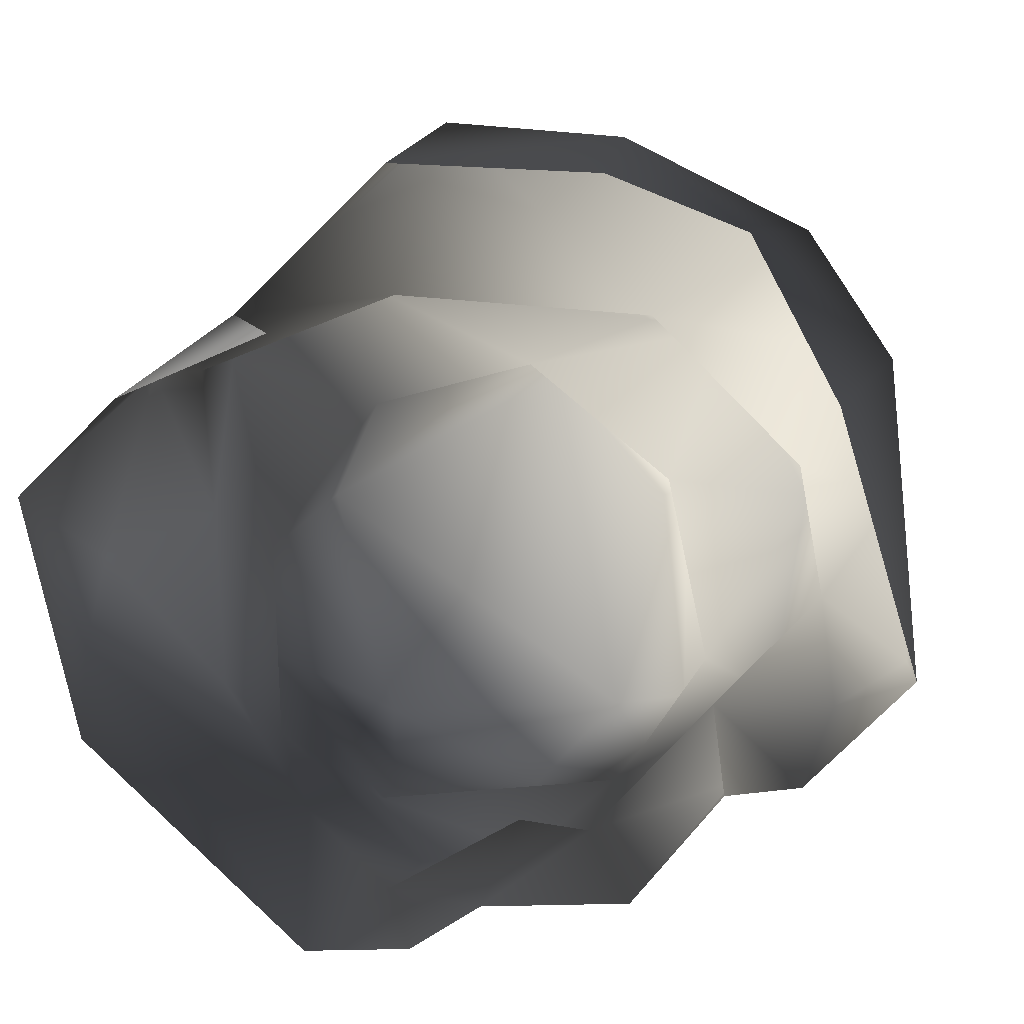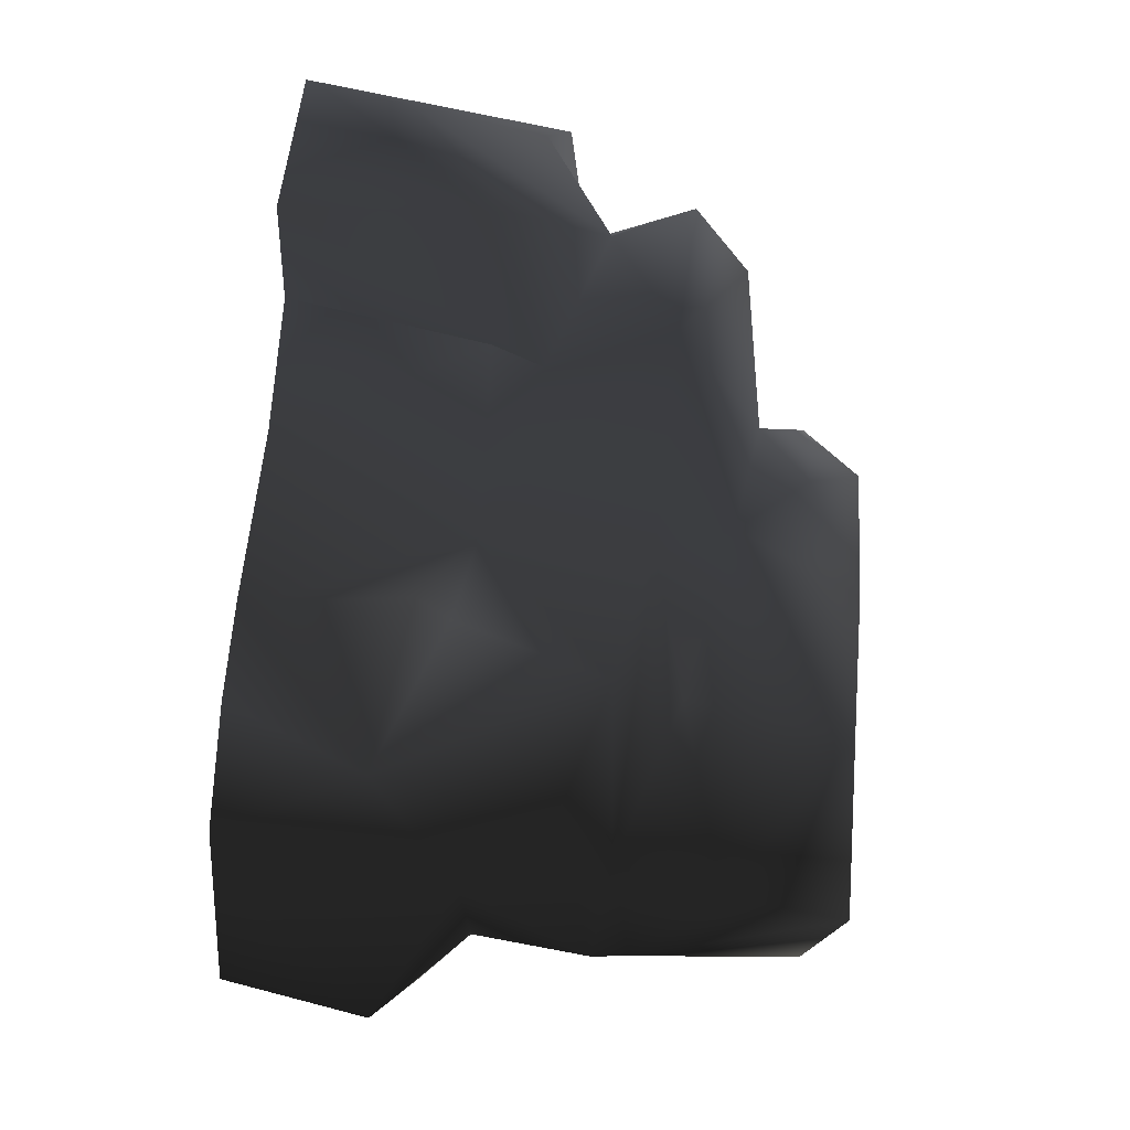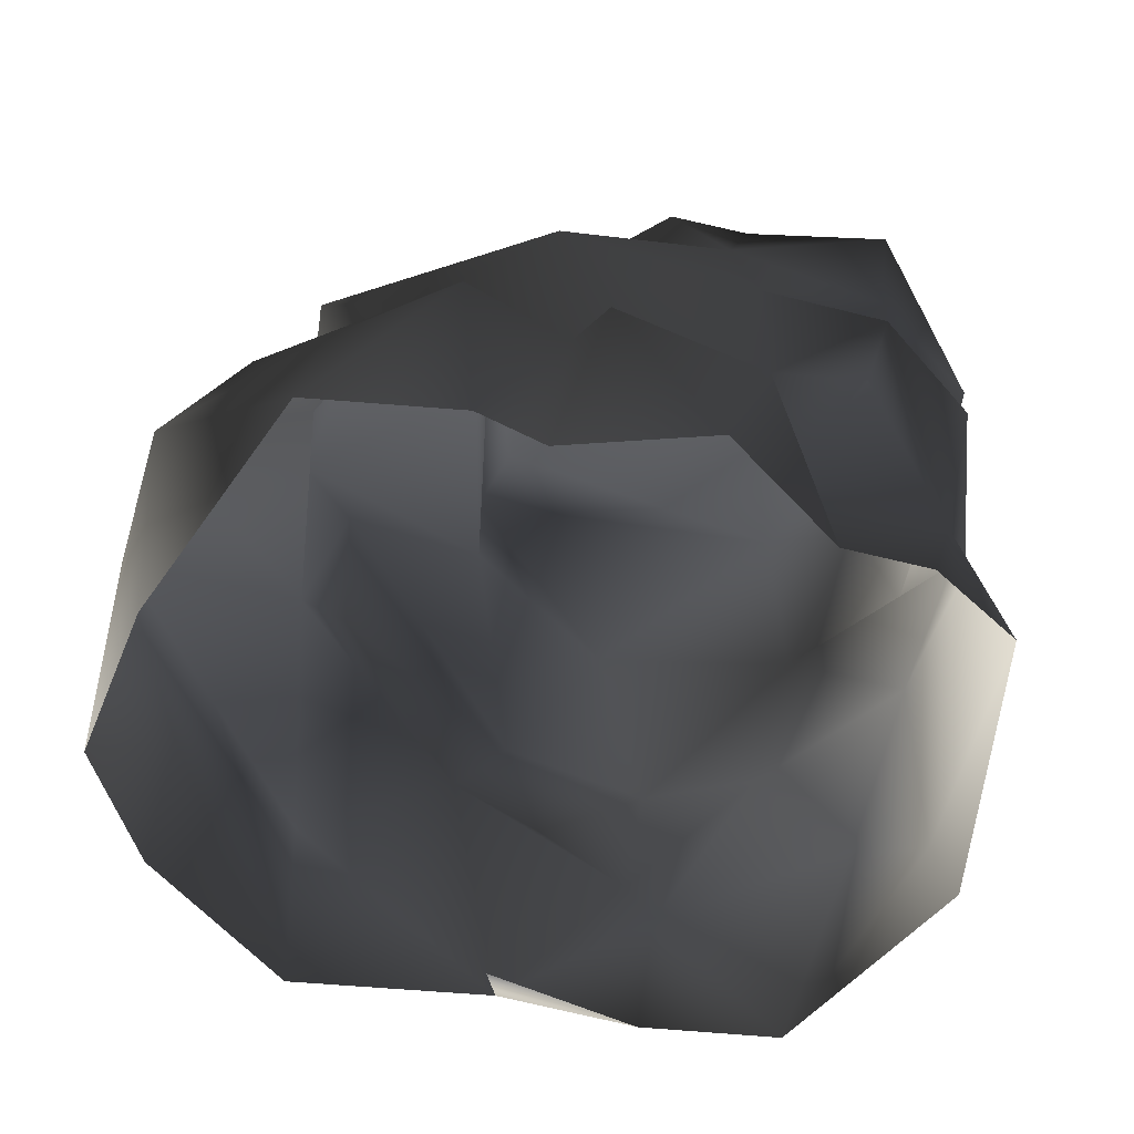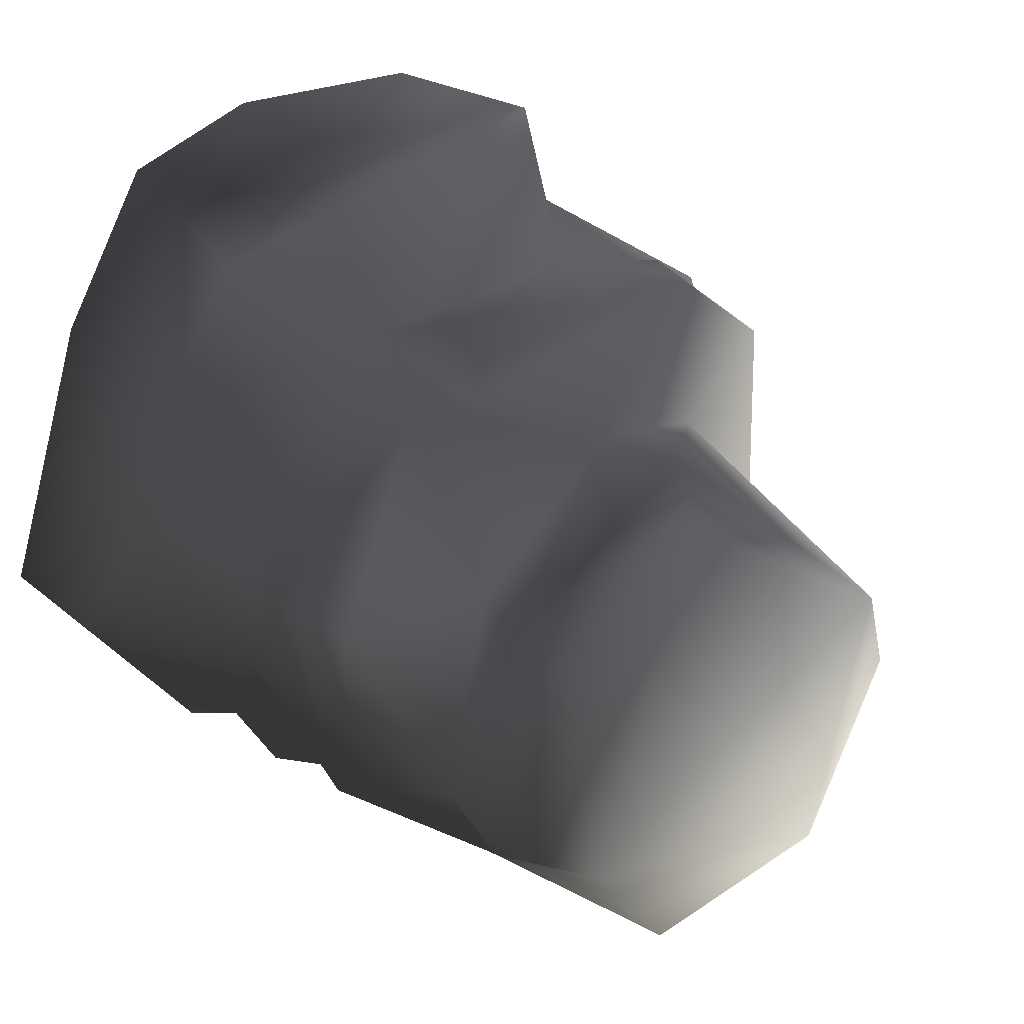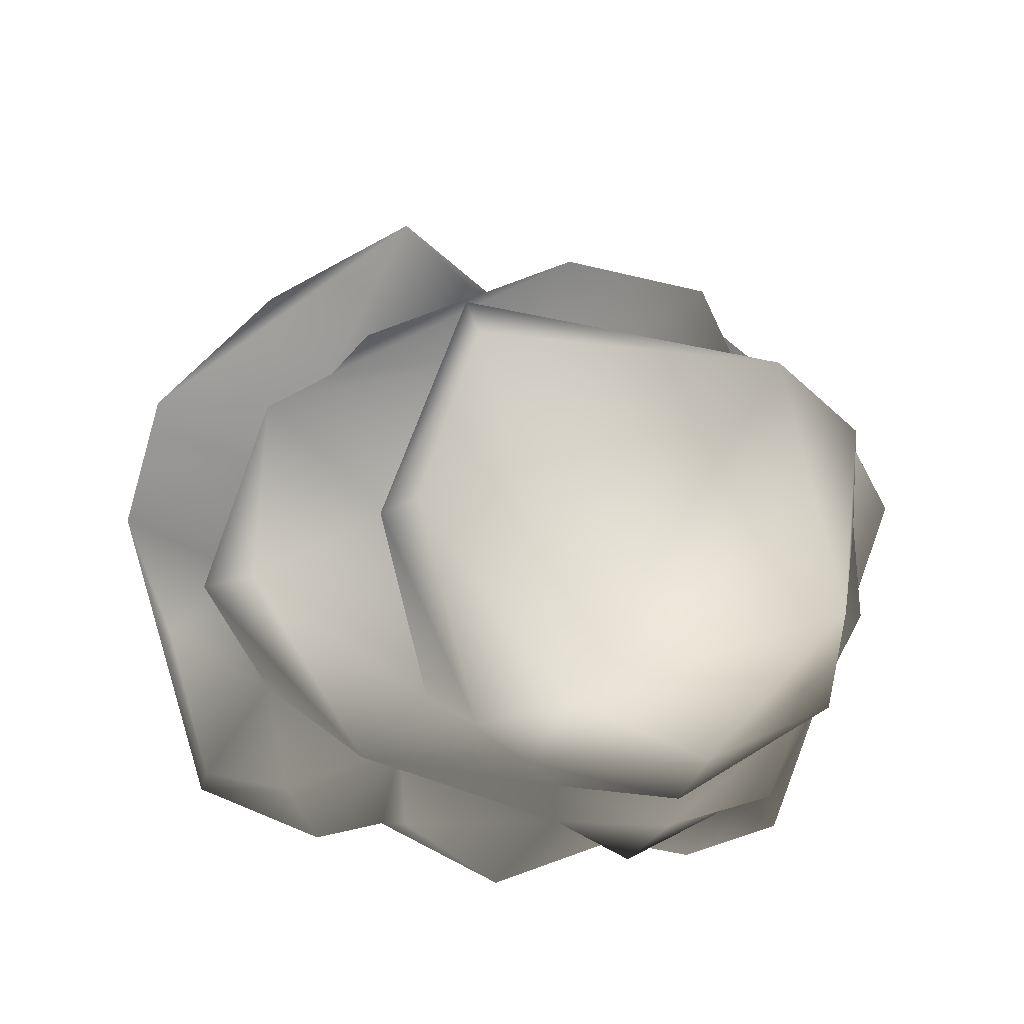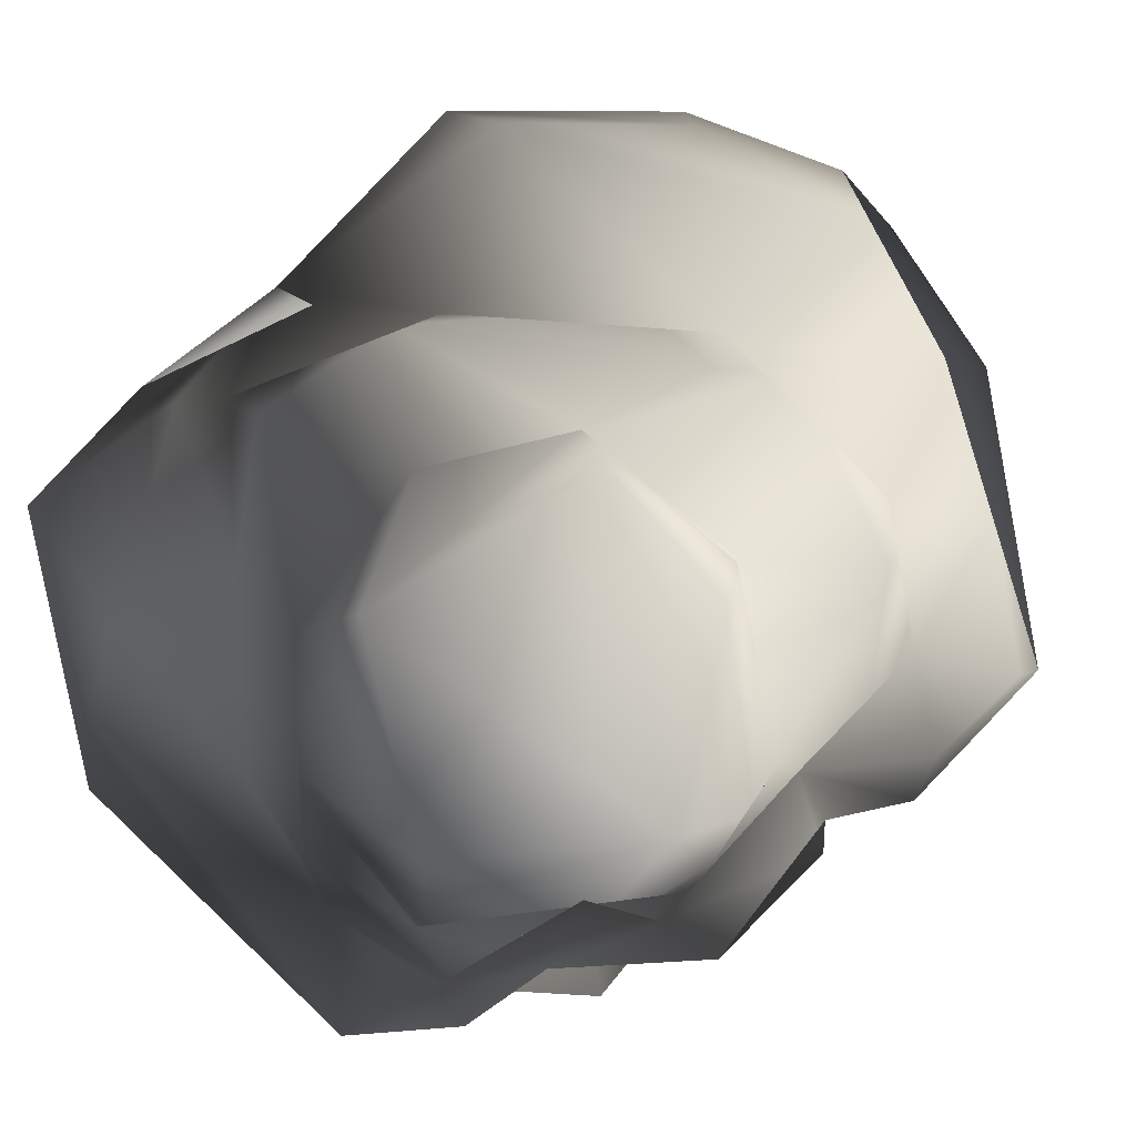
<metadata>
{"format":"obj","ext":"obj","renderer":"f3d","projection":"perspective","resolution":1024,"background":"white","views":[{"elev":16.6,"azim":11.1,"up":"+Z"},{"elev":-75.4,"azim":83.8,"up":"+Z"},{"elev":-54.4,"azim":128.8,"up":"+Y"},{"elev":23.4,"azim":142.8,"up":"+Z"},{"elev":66.6,"azim":154.6,"up":"+Y"},{"elev":4.7,"azim":8.4,"up":"+Z"}]}
</metadata>
<code>
v 2.836 -0.4419 1.642
v 3.116 1.481 1.564
v 3.463 -0.442 -0.3896
v 2.16 -0.415 2.857
v 2.433 1.417 2.564
v 1.032 1.105 3.289
v 1.209 1.569 1.814
v -0.4117 1.353 3.331
v -0.835 1.294 1.955
v -1.634 -0.4053 2.116
v 2.414 1.672 0.6079
v 3.173 1.292 0.477
v 3.367 0.3337 -0.5197
v 1.661 2.653 1.495
v 2.778 2.441 0.2827
v 2.616 1.821 -0.5395
v 2.182 2.313 -1.599
v 1.786 1.432 -1.396
v 0.8181 1.115 -2.472
v 0.8385 2.267 -2.493
v 1.024 2.784 -2.368
v 0.03828 2.531 -3.08
v -0.08949 3.645 -3.164
v -1.298 2.953 -3.02
v 0.1293 2.059 -3.139
v -1.246 2.219 -2.816
v 2.792 1.116 -1.22
v 2.667 -0.4931 -1.265
v 2.079 -0.3734 -1.431
v 1.995 1.065 -1.925
v 1.366 -0.3223 -2.407
v 0.2114 -0.4301 -2.488
v -1.533 3.867 -2.623
v 0.3859 0.9924 -3.013
v -0.7644 0.5447 -2.876
v 0.2979 0.7294 -2.25
v -0.3562 -0.4366 -2.903
v -0.7849 1.811 -3.217
v 0.2979 0.7294 -2.25
v 0.2979 0.7294 -2.25
v -1.216 -0.4407 -3.001
v 0.6383 3.675 -2.317
v -2.067 3.913 -0.5254
v 0.0187 4.024 0.7075
v 1.033 3.824 -0.3249
v 1.329 3.273 -2.046
v -2.387 3.755 -1.264
v 1.552 2.938 -1.555
v 2.396 2.858 0.01798
v 1.189 2.954 0.07073
v 1.294 3.394 -0.1377
v -0.02526 2.881 1.06
v 1.033 3.824 -0.3249
v 0.0187 4.024 0.7075
v -0.06408 3.76 1.132
v -0.02526 2.881 1.06
v -1.282 2.444 0.7578
v -2.067 3.913 -0.5254
v -2.199 2.258 -0.5436
v -2.422 1.996 1.195
v -1.409 2.219 1.88
v 1.047 2.649 1.545
v 0.533 2.156 2.007
v -2.433 1.388 0.02649
v -2.343 0.9223 1.351
v -1.775 1.444 1.817
v -0.835 1.294 1.955
v -1.634 -0.4053 2.116
v -2.387 3.755 -1.264
v -2.384 2.5 -1.575
v -1.533 3.867 -2.623
v 1.209 1.569 1.814
v -1.298 2.953 -3.02
v -1.246 2.219 -2.816
v -2.145 2.176 -2.231
v -2.376 1.345 -1.488
v -1.628 1.223 -2.546
v -3.342 0.6538 -0.9751
v -1.216 -0.4407 -3.001
v -2.988 -0.4418 -1.335
v -0.7849 1.811 -3.217
v -3.401 -0.4319 0.6229
v -0.7644 0.5447 -2.876
v -3.263 1 -0.3053
v -2.709 0.8252 1.326
v -2.576 -0.4412 1.44
v -1.376 -0.4418 1.993
v 1.126 -0.4416 3.248
v -0.4554 -0.4415 3.274
g Rock5_1517_409
f 1 3 2
f 2 4 1
f 5 4 2
f 5 6 4
f 2 7 5
f 7 8 5
f 8 6 5
f 7 9 8
f 8 9 10
f 11 7 2
f 2 12 11
f 2 13 12
f 13 2 3
f 7 11 14
f 14 11 15
f 16 15 11
f 13 16 12
f 12 16 11
f 15 16 17
f 18 17 16
f 18 19 17
f 20 17 19
f 21 17 20
f 22 21 20
f 22 23 21
f 24 23 22
f 19 25 20
f 25 26 20
f 26 22 20
f 26 24 22
f 16 27 18
f 16 13 27
f 18 27 28
f 28 27 3
f 18 28 29
f 30 19 18
f 30 18 29
f 29 31 30
f 30 31 19
f 32 19 31
f 24 33 23
f 19 34 25
f 35 25 34
f 32 35 36
f 32 37 35
f 38 25 35
f 38 26 25
f 34 39 35
f 34 19 39
f 40 19 32
f 13 3 27
f 41 35 37
f 42 33 43
f 42 43 44
f 45 42 44
f 46 42 45
f 42 46 21
f 42 21 23
f 23 33 42
f 33 47 43
f 21 46 48
f 48 17 21
f 49 17 48
f 48 50 49
f 51 50 48
f 46 51 48
f 52 50 51
f 50 52 14
f 49 50 14
f 51 46 53
f 54 51 53
f 15 17 49
f 15 49 14
f 55 51 54
f 55 56 51
f 55 57 52
f 55 58 57
f 55 54 58
f 59 57 58
f 59 60 57
f 57 60 61
f 52 57 61
f 52 61 62
f 62 14 52
f 63 62 61
f 63 61 9
f 60 59 64
f 60 64 65
f 66 60 65
f 66 61 60
f 66 65 67
f 61 66 67
f 67 65 68
f 69 59 58
f 70 59 69
f 69 71 70
f 72 63 9
f 62 63 7
f 70 71 73
f 73 74 70
f 75 70 74
f 75 59 70
f 59 75 76
f 76 64 59
f 75 77 76
f 78 76 77
f 78 77 79
f 80 78 79
f 77 75 81
f 74 81 75
f 78 80 82
f 77 83 79
f 77 81 83
f 84 76 78
f 84 78 82
f 84 82 85
f 64 84 85
f 76 84 64
f 86 85 82
f 68 85 86
f 68 86 87
f 65 85 68
f 64 85 65
f 6 89 88
f 6 8 89
f 8 10 89
f 6 88 4
f 14 62 7

</code>
